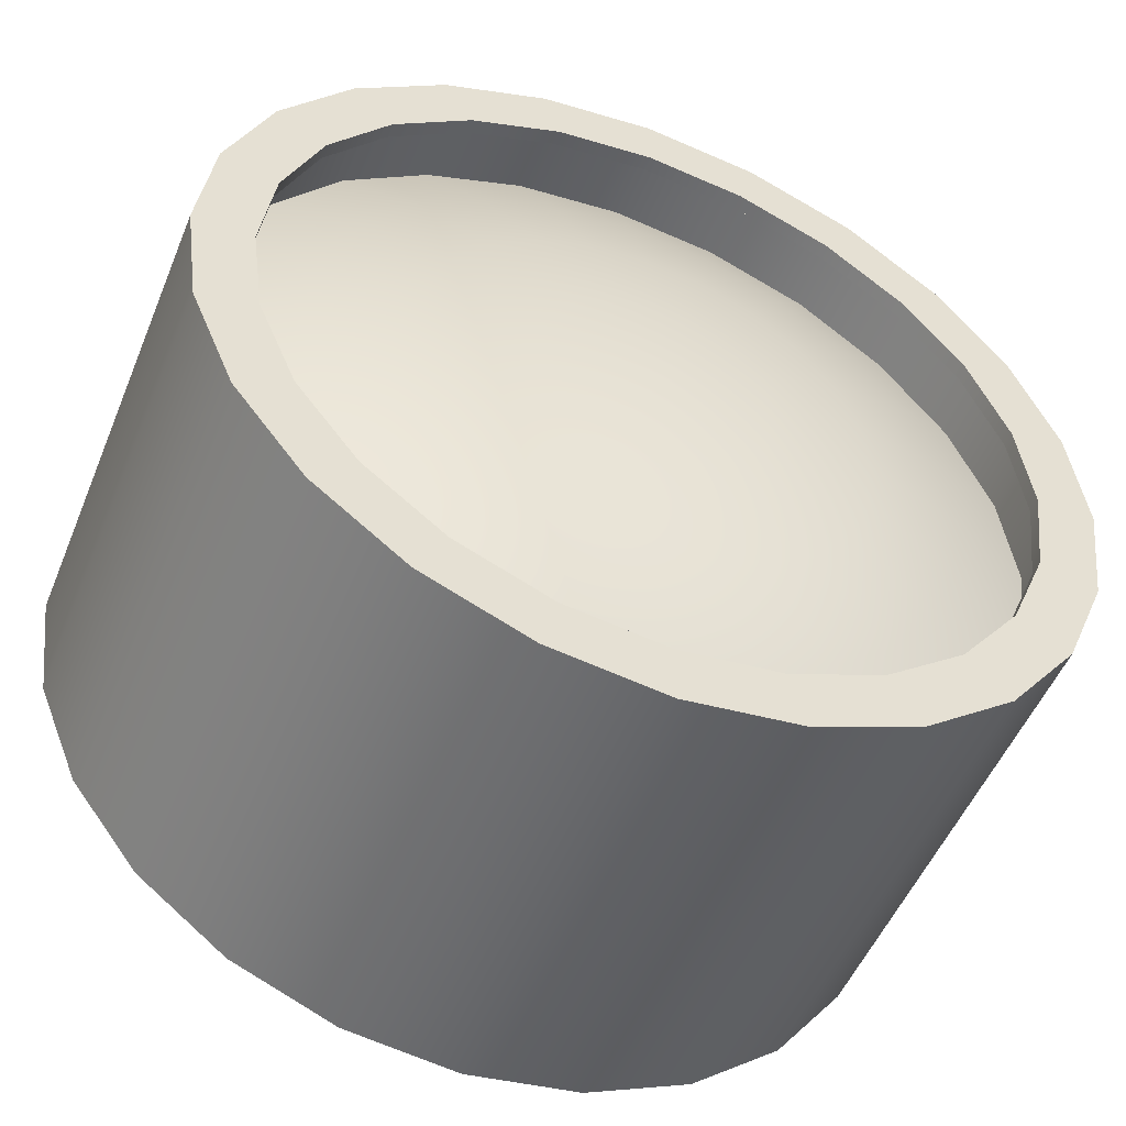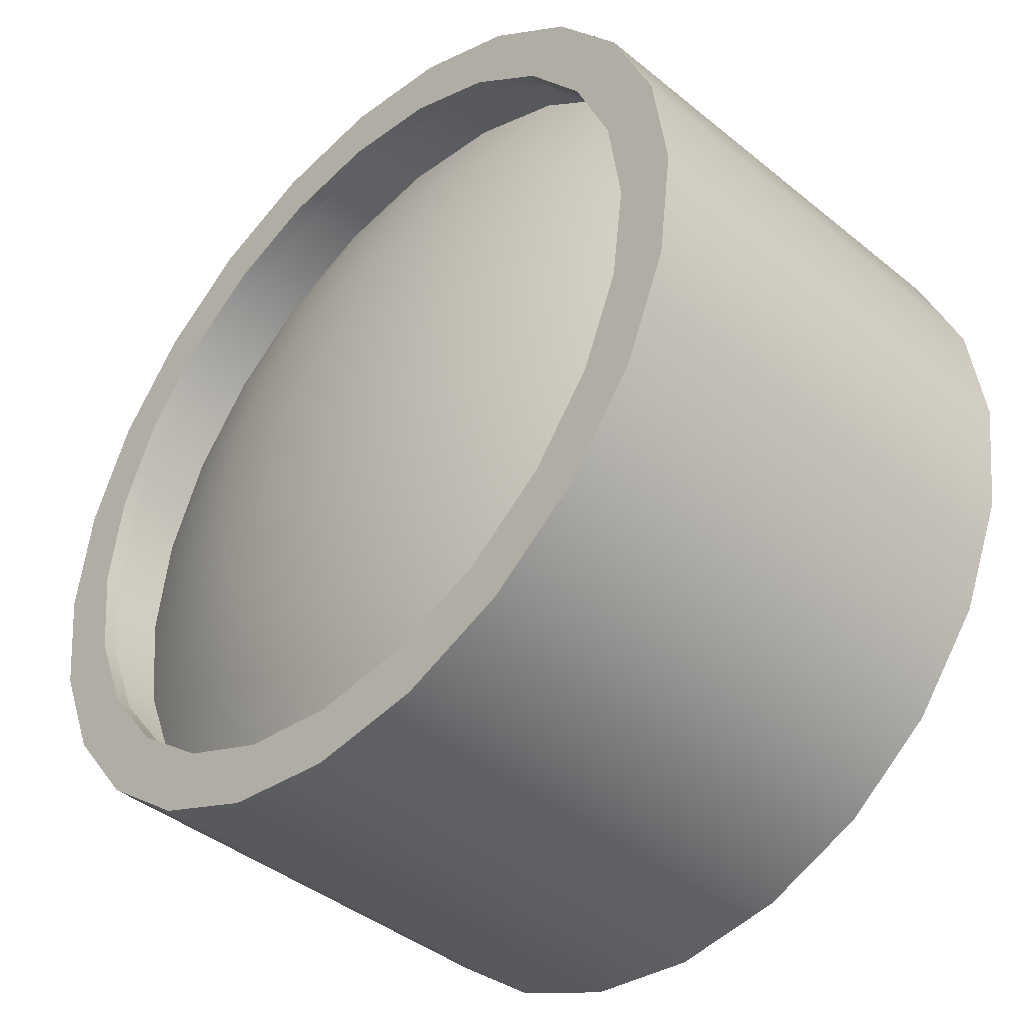
<metadata>
{"format":"obj","ext":"obj","renderer":"f3d","projection":"perspective","resolution":1024,"background":"white","views":[{"elev":-51.4,"azim":158.0,"up":"+Z"},{"elev":-41.7,"azim":-134.4,"up":"+Z"}]}
</metadata>
<code>
o tantares_lv_fuel_tank_s1p5_1
v 0.9375 0.5 -2.096e-18
v 0.9056 0.5 0.2426
v 0.8119 0.5 0.4688
v 0.6629 0.5 0.6629
v 0.4688 0.5 0.8119
v 0.2426 0.5 0.9056
v 4.873e-17 0.5 0.9375
v -0.2426 0.5 0.9056
v -0.4688 0.5 0.8119
v -0.6629 0.5 0.6629
v -0.8119 0.5 0.4688
v -0.9056 0.5 0.2426
v -0.9375 0.5 1.127e-16
v -0.9056 0.5 -0.2426
v -0.8119 0.5 -0.4688
v -0.6629 0.5 -0.6629
v -0.4688 0.5 -0.8119
v -0.2426 0.5 -0.9056
v -1.809e-16 0.5 -0.9375
v 0.2426 0.5 -0.9056
v 0.4688 0.5 -0.8119
v 0.6629 0.5 -0.6629
v 0.8119 0.5 -0.4688
v 0.9056 0.5 -0.2426
v 0.9375 -0.5 -2.096e-18
v 0.9056 -0.5 0.2426
v 0.8119 -0.5 0.4688
v 0.6629 -0.5 0.6629
v 0.4688 -0.5 0.8119
v 0.2426 -0.5 0.9056
v 4.873e-17 -0.5 0.9375
v -0.2426 -0.5 0.9056
v -0.4688 -0.5 0.8119
v -0.6629 -0.5 0.6629
v -0.8119 -0.5 0.4688
v -0.9056 -0.5 0.2426
v -0.9375 -0.5 1.127e-16
v -0.9056 -0.5 -0.2426
v -0.8119 -0.5 -0.4688
v -0.6629 -0.5 -0.6629
v -0.4688 -0.5 -0.8119
v -0.2426 -0.5 -0.9056
v -1.809e-16 -0.5 -0.9375
v 0.2426 -0.5 -0.9056
v 0.4688 -0.5 -0.8119
v 0.6629 -0.5 -0.6629
v 0.8119 -0.5 -0.4688
v 0.9056 -0.5 -0.2426
v 0.9375 -0.5 -2.096e-18
v 0.9056 -0.5 0.2426
v 0.8119 -0.5 0.4688
v 0.6629 -0.5 0.6629
v 0.4688 -0.5 0.8119
v 0.2426 -0.5 0.9056
v 4.873e-17 -0.5 0.9375
v -0.2426 -0.5 0.9056
v -0.4688 -0.5 0.8119
v -0.6629 -0.5 0.6629
v -0.8119 -0.5 0.4688
v -0.9056 -0.5 0.2426
v -0.9375 -0.5 1.127e-16
v -0.9056 -0.5 -0.2426
v -0.8119 -0.5 -0.4688
v -0.6629 -0.5 -0.6629
v -0.4688 -0.5 -0.8119
v -0.2426 -0.5 -0.9056
v -1.809e-16 -0.5 -0.9375
v 0.2426 -0.5 -0.9056
v 0.4688 -0.5 -0.8119
v 0.6629 -0.5 -0.6629
v 0.8119 -0.5 -0.4688
v 0.9056 -0.5 -0.2426
v 0.7848 -0.5 0.2103
v 0.8125 -0.5 -4.284e-18
v 0.7848 -0.5 -0.2103
v 0.7036 -0.5 -0.4062
v 0.5745 -0.5 -0.5745
v 0.4062 -0.5 -0.7036
v 0.2103 -0.5 -0.7848
v -1.629e-16 -0.5 -0.8125
v -0.2103 -0.5 -0.7848
v -0.4062 -0.5 -0.7036
v -0.5745 -0.5 -0.5745
v -0.7036 -0.5 -0.4062
v -0.7848 -0.5 -0.2103
v -0.8125 -0.5 9.522e-17
v -0.7848 -0.5 0.2103
v -0.7036 -0.5 0.4062
v -0.5745 -0.5 0.5745
v -0.4062 -0.5 0.7036
v -0.2103 -0.5 0.7848
v 3.607e-17 -0.5 0.8125
v 0.2103 -0.5 0.7848
v 0.4062 -0.5 0.7036
v 0.5745 -0.5 0.5745
v 0.7036 -0.5 0.4062
v 0.7848 -0.4688 0.2103
v 0.8125 -0.4688 -3.438e-18
v 0.7848 -0.4688 -0.2103
v 0.7036 -0.4688 -0.4062
v 0.5745 -0.4688 -0.5745
v 0.4062 -0.4688 -0.7036
v 0.2103 -0.4688 -0.7848
v -1.629e-16 -0.4688 -0.8125
v -0.2103 -0.4688 -0.7848
v -0.4062 -0.4688 -0.7036
v -0.5745 -0.4688 -0.5745
v -0.7036 -0.4688 -0.4062
v -0.7848 -0.4688 -0.2103
v -0.8125 -0.4688 9.606e-17
v -0.7848 -0.4688 0.2103
v -0.7036 -0.4688 0.4062
v -0.5745 -0.4688 0.5745
v -0.4062 -0.4688 0.7036
v -0.2103 -0.4688 0.7848
v 3.607e-17 -0.4688 0.8125
v 0.2103 -0.4688 0.7848
v 0.4062 -0.4688 0.7036
v 0.5745 -0.4688 0.5745
v 0.7036 -0.4688 0.4062
v 0.8452 -0.4688 0.2265
v 0.875 -0.4688 -3.791e-18
v 0.8452 -0.4688 -0.2265
v 0.7578 -0.4688 -0.4375
v 0.6187 -0.4688 -0.6187
v 0.4375 -0.4688 -0.7578
v 0.2265 -0.4688 -0.8452
v -1.705e-16 -0.4688 -0.875
v -0.2265 -0.4688 -0.8452
v -0.4375 -0.4688 -0.7578
v -0.6187 -0.4688 -0.6187
v -0.7578 -0.4688 -0.4375
v -0.8452 -0.4688 -0.2265
v -0.875 -0.4688 1.034e-16
v -0.8452 -0.4688 0.2265
v -0.7578 -0.4688 0.4375
v -0.6187 -0.4688 0.6187
v -0.4375 -0.4688 0.7578
v -0.2265 -0.4688 0.8452
v 4.382e-17 -0.4688 0.875
v 0.2265 -0.4688 0.8452
v 0.4375 -0.4688 0.7578
v 0.6187 -0.4688 0.6187
v 0.7578 -0.4688 0.4375
v 0.2414 -0.4877 1.142e-16
v 0.2332 -0.4877 0.06248
v 0.2091 -0.4877 0.1207
v 0.1707 -0.4877 0.1707
v 0.1207 -0.4877 0.2091
v 0.06248 -0.4877 0.2332
v 2.856e-16 -0.4877 0.2414
v -0.06248 -0.4877 0.2332
v -0.1207 -0.4877 0.2091
v -0.1707 -0.4877 0.1707
v -0.2091 -0.4877 0.1207
v -0.2332 -0.4877 0.06248
v -0.2414 -0.4877 6.323e-16
v -0.2332 -0.4877 -0.06248
v -0.2091 -0.4877 -0.1207
v -0.1707 -0.4877 -0.1707
v -0.1207 -0.4877 -0.2091
v -0.06248 -0.4877 -0.2332
v -2.621e-16 -0.4877 -0.2414
v 0.06248 -0.4877 -0.2332
v 0.1207 -0.4877 -0.2091
v 0.1707 -0.4877 -0.1707
v 0.2091 -0.4877 -0.1207
v 0.2332 -0.4877 -0.06248
v 0.4735 -0.4513 -1.944e-16
v 0.4574 -0.4513 0.1226
v 0.4101 -0.4513 0.2368
v 0.3348 -0.4513 0.3348
v 0.2368 -0.4513 0.4101
v 0.1226 -0.4513 0.4574
v 5.347e-16 -0.4513 0.4735
v -0.1226 -0.4513 0.4574
v -0.2368 -0.4513 0.4101
v -0.3348 -0.4513 0.3348
v -0.4101 -0.4513 0.2368
v -0.4574 -0.4513 0.1226
v -0.4735 -0.4513 8.219e-16
v -0.4574 -0.4513 -0.1226
v -0.4101 -0.4513 -0.2368
v -0.3348 -0.4513 -0.3348
v -0.2368 -0.4513 -0.4101
v -0.1226 -0.4513 -0.4574
v -5.396e-16 -0.4513 -0.4735
v 0.1226 -0.4513 -0.4574
v 0.2368 -0.4513 -0.4101
v 0.3348 -0.4513 -0.3348
v 0.4101 -0.4513 -0.2368
v 0.4574 -0.4513 -0.1226
v 0.6875 -0.3921 -5.306e-16
v 0.6641 -0.3921 0.1779
v 0.5954 -0.3921 0.3437
v 0.4861 -0.3921 0.4861
v 0.3437 -0.3921 0.5954
v 0.1779 -0.3921 0.6641
v 7.642e-16 -0.3921 0.6875
v -0.1779 -0.3921 0.6641
v -0.3437 -0.3921 0.5954
v -0.4861 -0.3921 0.4861
v -0.5954 -0.3921 0.3437
v -0.6641 -0.3921 0.1779
v -0.6875 -0.3921 9.449e-16
v -0.6641 -0.3921 -0.1779
v -0.5954 -0.3921 -0.3437
v -0.4861 -0.3921 -0.4861
v -0.3437 -0.3921 -0.5954
v -0.1779 -0.3921 -0.6641
v -7.954e-16 -0.3921 -0.6875
v 0.1779 -0.3921 -0.6641
v 0.3437 -0.3921 -0.5954
v 0.4861 -0.3921 -0.4861
v 0.5954 -0.3921 -0.3437
v 0.6641 -0.3921 -0.1779
v 0.875 -0.3125 -5.457e-16
v 0.8452 -0.3125 0.2265
v 0.7578 -0.3125 0.4375
v 0.6187 -0.3125 0.6187
v 0.4375 -0.3125 0.7578
v 0.2265 -0.3125 0.8452
v 6.19e-16 -0.3125 0.875
v -0.2265 -0.3125 0.8452
v -0.4375 -0.3125 0.7578
v -0.6187 -0.3125 0.6187
v -0.7578 -0.3125 0.4375
v -0.8452 -0.3125 0.2265
v -0.875 -0.3125 6.51e-16
v -0.8452 -0.3125 -0.2265
v -0.7578 -0.3125 -0.4375
v -0.6187 -0.3125 -0.6187
v -0.4375 -0.3125 -0.7578
v -0.2265 -0.3125 -0.8452
v -6.848e-16 -0.3125 -0.875
v 0.2265 -0.3125 -0.8452
v 0.4375 -0.3125 -0.7578
v 0.6187 -0.3125 -0.6187
v 0.7578 -0.3125 -0.4375
v 0.8452 -0.3125 -0.2265
v 2.651e-17 -0.5 3.834e-16
v 0.9375 0.5 -2.096e-18
v 0.9056 0.5 0.2426
v 0.8119 0.5 0.4688
v 0.6629 0.5 0.6629
v 0.4688 0.5 0.8119
v 0.2426 0.5 0.9056
v 4.873e-17 0.5 0.9375
v -0.2426 0.5 0.9056
v -0.4688 0.5 0.8119
v -0.6629 0.5 0.6629
v -0.8119 0.5 0.4688
v -0.9056 0.5 0.2426
v -0.9375 0.5 1.127e-16
v -0.9056 0.5 -0.2426
v -0.8119 0.5 -0.4688
v -0.6629 0.5 -0.6629
v -0.4688 0.5 -0.8119
v -0.2426 0.5 -0.9056
v -1.809e-16 0.5 -0.9375
v 0.2426 0.5 -0.9056
v 0.4688 0.5 -0.8119
v 0.6629 0.5 -0.6629
v 0.8119 0.5 -0.4688
v 0.9056 0.5 -0.2426
v 0.7848 0.5 0.2103
v 0.8125 0.5 -4.284e-18
v 0.7848 0.5 -0.2103
v 0.7036 0.5 -0.4062
v 0.5745 0.5 -0.5745
v 0.4062 0.5 -0.7036
v 0.2103 0.5 -0.7848
v -1.629e-16 0.5 -0.8125
v -0.2103 0.5 -0.7848
v -0.4062 0.5 -0.7036
v -0.5745 0.5 -0.5745
v -0.7036 0.5 -0.4062
v -0.7848 0.5 -0.2103
v -0.8125 0.5 9.522e-17
v -0.7848 0.5 0.2103
v -0.7036 0.5 0.4062
v -0.5745 0.5 0.5745
v -0.4062 0.5 0.7036
v -0.2103 0.5 0.7848
v 3.607e-17 0.5 0.8125
v 0.2103 0.5 0.7848
v 0.4062 0.5 0.7036
v 0.5745 0.5 0.5745
v 0.7036 0.5 0.4062
v 0.7848 0.4688 0.2103
v 0.8125 0.4688 -3.438e-18
v 0.7848 0.4688 -0.2103
v 0.7036 0.4688 -0.4062
v 0.5745 0.4688 -0.5745
v 0.4062 0.4688 -0.7036
v 0.2103 0.4688 -0.7848
v -1.629e-16 0.4688 -0.8125
v -0.2103 0.4688 -0.7848
v -0.4062 0.4688 -0.7036
v -0.5745 0.4688 -0.5745
v -0.7036 0.4688 -0.4062
v -0.7848 0.4688 -0.2103
v -0.8125 0.4688 9.606e-17
v -0.7848 0.4688 0.2103
v -0.7036 0.4688 0.4062
v -0.5745 0.4688 0.5745
v -0.4062 0.4688 0.7036
v -0.2103 0.4688 0.7848
v 3.607e-17 0.4688 0.8125
v 0.2103 0.4688 0.7848
v 0.4062 0.4688 0.7036
v 0.5745 0.4688 0.5745
v 0.7036 0.4688 0.4062
v 0.8452 0.4688 0.2265
v 0.875 0.4688 -3.791e-18
v 0.8452 0.4688 -0.2265
v 0.7578 0.4688 -0.4375
v 0.6187 0.4688 -0.6187
v 0.4375 0.4688 -0.7578
v 0.2265 0.4688 -0.8452
v -1.705e-16 0.4688 -0.875
v -0.2265 0.4688 -0.8452
v -0.4375 0.4688 -0.7578
v -0.6187 0.4688 -0.6187
v -0.7578 0.4688 -0.4375
v -0.8452 0.4688 -0.2265
v -0.875 0.4688 1.034e-16
v -0.8452 0.4688 0.2265
v -0.7578 0.4688 0.4375
v -0.6187 0.4688 0.6187
v -0.4375 0.4688 0.7578
v -0.2265 0.4688 0.8452
v 4.382e-17 0.4688 0.875
v 0.2265 0.4688 0.8452
v 0.4375 0.4688 0.7578
v 0.6187 0.4688 0.6187
v 0.7578 0.4688 0.4375
v 0.2414 0.4877 1.142e-16
v 0.2332 0.4877 0.06248
v 0.2091 0.4877 0.1207
v 0.1707 0.4877 0.1707
v 0.1207 0.4877 0.2091
v 0.06248 0.4877 0.2332
v 2.856e-16 0.4877 0.2414
v -0.06248 0.4877 0.2332
v -0.1207 0.4877 0.2091
v -0.1707 0.4877 0.1707
v -0.2091 0.4877 0.1207
v -0.2332 0.4877 0.06248
v -0.2414 0.4877 6.323e-16
v -0.2332 0.4877 -0.06248
v -0.2091 0.4877 -0.1207
v -0.1707 0.4877 -0.1707
v -0.1207 0.4877 -0.2091
v -0.06248 0.4877 -0.2332
v -2.621e-16 0.4877 -0.2414
v 0.06248 0.4877 -0.2332
v 0.1207 0.4877 -0.2091
v 0.1707 0.4877 -0.1707
v 0.2091 0.4877 -0.1207
v 0.2332 0.4877 -0.06248
v 0.4735 0.4513 -1.944e-16
v 0.4574 0.4513 0.1226
v 0.4101 0.4513 0.2368
v 0.3348 0.4513 0.3348
v 0.2368 0.4513 0.4101
v 0.1226 0.4513 0.4574
v 5.347e-16 0.4513 0.4735
v -0.1226 0.4513 0.4574
v -0.2368 0.4513 0.4101
v -0.3348 0.4513 0.3348
v -0.4101 0.4513 0.2368
v -0.4574 0.4513 0.1226
v -0.4735 0.4513 8.219e-16
v -0.4574 0.4513 -0.1226
v -0.4101 0.4513 -0.2368
v -0.3348 0.4513 -0.3348
v -0.2368 0.4513 -0.4101
v -0.1226 0.4513 -0.4574
v -5.396e-16 0.4513 -0.4735
v 0.1226 0.4513 -0.4574
v 0.2368 0.4513 -0.4101
v 0.3348 0.4513 -0.3348
v 0.4101 0.4513 -0.2368
v 0.4574 0.4513 -0.1226
v 0.6875 0.3921 -5.306e-16
v 0.6641 0.3921 0.1779
v 0.5954 0.3921 0.3437
v 0.4861 0.3921 0.4861
v 0.3437 0.3921 0.5954
v 0.1779 0.3921 0.6641
v 7.642e-16 0.3921 0.6875
v -0.1779 0.3921 0.6641
v -0.3437 0.3921 0.5954
v -0.4861 0.3921 0.4861
v -0.5954 0.3921 0.3437
v -0.6641 0.3921 0.1779
v -0.6875 0.3921 9.449e-16
v -0.6641 0.3921 -0.1779
v -0.5954 0.3921 -0.3437
v -0.4861 0.3921 -0.4861
v -0.3437 0.3921 -0.5954
v -0.1779 0.3921 -0.6641
v -7.954e-16 0.3921 -0.6875
v 0.1779 0.3921 -0.6641
v 0.3437 0.3921 -0.5954
v 0.4861 0.3921 -0.4861
v 0.5954 0.3921 -0.3437
v 0.6641 0.3921 -0.1779
v 0.875 0.3125 -5.457e-16
v 0.8452 0.3125 0.2265
v 0.7578 0.3125 0.4375
v 0.6187 0.3125 0.6187
v 0.4375 0.3125 0.7578
v 0.2265 0.3125 0.8452
v 6.19e-16 0.3125 0.875
v -0.2265 0.3125 0.8452
v -0.4375 0.3125 0.7578
v -0.6187 0.3125 0.6187
v -0.7578 0.3125 0.4375
v -0.8452 0.3125 0.2265
v -0.875 0.3125 6.51e-16
v -0.8452 0.3125 -0.2265
v -0.7578 0.3125 -0.4375
v -0.6187 0.3125 -0.6187
v -0.4375 0.3125 -0.7578
v -0.2265 0.3125 -0.8452
v -6.848e-16 0.3125 -0.875
v 0.2265 0.3125 -0.8452
v 0.4375 0.3125 -0.7578
v 0.6187 0.3125 -0.6187
v 0.7578 0.3125 -0.4375
v 0.8452 0.3125 -0.2265
v 2.651e-17 0.5 3.834e-16
g tantares_lv_fuel_tank_s1p5_1_tantares_lv_fuel_tank_s1p5_2_auv
f 73 97 98 74
f 74 98 99 75
f 75 99 100 76
f 76 100 101 77
f 77 101 102 78
f 78 102 103 79
f 79 103 104 80
f 80 104 105 81
f 81 105 106 82
f 82 106 107 83
f 83 107 108 84
f 84 108 109 85
f 85 109 110 86
f 86 110 111 87
f 87 111 112 88
f 88 112 113 89
f 89 113 114 90
f 90 114 115 91
f 91 115 116 92
f 92 116 117 93
f 93 117 118 94
f 94 118 119 95
f 95 119 120 96
f 96 120 97 73
f 121 218 217 122
f 122 217 240 123
f 123 240 239 124
f 124 239 238 125
f 125 238 237 126
f 126 237 236 127
f 127 236 235 128
f 128 235 234 129
f 129 234 233 130
f 130 233 232 131
f 131 232 231 132
f 132 231 230 133
f 133 230 229 134
f 134 229 228 135
f 135 228 227 136
f 136 227 226 137
f 137 226 225 138
f 138 225 224 139
f 139 224 223 140
f 140 223 222 141
f 141 222 221 142
f 142 221 220 143
f 143 220 219 144
f 144 219 218 121
f 266 290 313 289
f 267 291 290 266
f 268 292 291 267
f 269 293 292 268
f 270 294 293 269
f 271 295 294 270
f 272 296 295 271
f 273 297 296 272
f 274 298 297 273
f 275 299 298 274
f 276 300 299 275
f 277 301 300 276
f 278 302 301 277
f 279 303 302 278
f 280 304 303 279
f 281 305 304 280
f 282 306 305 281
f 283 307 306 282
f 284 308 307 283
f 285 309 308 284
f 286 310 309 285
f 287 311 310 286
f 288 312 311 287
f 289 313 312 288
f 314 411 412 337
f 315 410 411 314
f 316 433 410 315
f 317 432 433 316
f 318 431 432 317
f 319 430 431 318
f 320 429 430 319
f 321 428 429 320
f 322 427 428 321
f 323 426 427 322
f 324 425 426 323
f 325 424 425 324
f 326 423 424 325
f 327 422 423 326
f 328 421 422 327
f 329 420 421 328
f 330 419 420 329
f 331 418 419 330
f 332 417 418 331
f 333 416 417 332
f 334 415 416 333
f 335 414 415 334
f 336 413 414 335
f 337 412 413 336
f 1 25 48 24
f 2 26 25 1
f 3 27 26 2
f 4 28 27 3
f 5 29 28 4
f 6 30 29 5
f 7 31 30 6
f 8 32 31 7
f 9 33 32 8
f 10 34 33 9
f 11 35 34 10
f 12 36 35 11
f 13 37 36 12
f 14 38 37 13
f 15 39 38 14
f 16 40 39 15
f 17 41 40 16
f 18 42 41 17
f 19 43 42 18
f 20 44 43 19
f 21 45 44 20
f 22 46 45 21
f 23 47 46 22
f 24 48 47 23
f 49 74 75 72
f 50 73 74 49
f 51 96 73 50
f 52 95 96 51
f 53 94 95 52
f 54 93 94 53
f 55 92 93 54
f 56 91 92 55
f 57 90 91 56
f 58 89 90 57
f 59 88 89 58
f 60 87 88 59
f 61 86 87 60
f 62 85 86 61
f 63 84 85 62
f 64 83 84 63
f 65 82 83 64
f 66 81 82 65
f 67 80 81 66
f 68 79 80 67
f 69 78 79 68
f 70 77 78 69
f 71 76 77 70
f 72 75 76 71
f 97 121 122 98
f 98 122 123 99
f 99 123 124 100
f 100 124 125 101
f 101 125 126 102
f 102 126 127 103
f 103 127 128 104
f 104 128 129 105
f 105 129 130 106
f 106 130 131 107
f 107 131 132 108
f 108 132 133 109
f 109 133 134 110
f 110 134 135 111
f 111 135 136 112
f 112 136 137 113
f 113 137 138 114
f 114 138 139 115
f 115 139 140 116
f 116 140 141 117
f 117 141 142 118
f 118 142 143 119
f 119 143 144 120
f 120 144 121 97
f 145 169 170 146
f 145 241 168
f 146 170 171 147
f 146 241 145
f 147 171 172 148
f 147 241 146
f 148 172 173 149
f 148 241 147
f 149 173 174 150
f 149 241 148
f 150 174 175 151
f 150 241 149
f 151 175 176 152
f 151 241 150
f 152 176 177 153
f 152 241 151
f 153 177 178 154
f 153 241 152
f 154 178 179 155
f 154 241 153
f 155 179 180 156
f 155 241 154
f 156 180 181 157
f 156 241 155
f 157 181 182 158
f 157 241 156
f 158 182 183 159
f 158 241 157
f 159 183 184 160
f 159 241 158
f 160 184 185 161
f 160 241 159
f 161 185 186 162
f 161 241 160
f 162 186 187 163
f 162 241 161
f 163 187 188 164
f 163 241 162
f 164 188 189 165
f 164 241 163
f 165 189 190 166
f 165 241 164
f 166 190 191 167
f 166 241 165
f 167 191 192 168
f 167 241 166
f 168 192 169 145
f 168 241 167
f 169 193 194 170
f 170 194 195 171
f 171 195 196 172
f 172 196 197 173
f 173 197 198 174
f 174 198 199 175
f 175 199 200 176
f 176 200 201 177
f 177 201 202 178
f 178 202 203 179
f 179 203 204 180
f 180 204 205 181
f 181 205 206 182
f 182 206 207 183
f 183 207 208 184
f 184 208 209 185
f 185 209 210 186
f 186 210 211 187
f 187 211 212 188
f 188 212 213 189
f 189 213 214 190
f 190 214 215 191
f 191 215 216 192
f 192 216 193 169
f 217 193 216 240
f 218 194 193 217
f 219 195 194 218
f 220 196 195 219
f 221 197 196 220
f 222 198 197 221
f 223 199 198 222
f 224 200 199 223
f 225 201 200 224
f 226 202 201 225
f 227 203 202 226
f 228 204 203 227
f 229 205 204 228
f 230 206 205 229
f 231 207 206 230
f 232 208 207 231
f 233 209 208 232
f 234 210 209 233
f 235 211 210 234
f 236 212 211 235
f 237 213 212 236
f 238 214 213 237
f 239 215 214 238
f 240 216 215 239
f 242 267 266 243
f 243 266 289 244
f 244 289 288 245
f 245 288 287 246
f 246 287 286 247
f 247 286 285 248
f 248 285 284 249
f 249 284 283 250
f 250 283 282 251
f 251 282 281 252
f 252 281 280 253
f 253 280 279 254
f 254 279 278 255
f 255 278 277 256
f 256 277 276 257
f 257 276 275 258
f 258 275 274 259
f 259 274 273 260
f 260 273 272 261
f 261 272 271 262
f 262 271 270 263
f 263 270 269 264
f 264 269 268 265
f 265 268 267 242
f 290 314 337 313
f 291 315 314 290
f 292 316 315 291
f 293 317 316 292
f 294 318 317 293
f 295 319 318 294
f 296 320 319 295
f 297 321 320 296
f 298 322 321 297
f 299 323 322 298
f 300 324 323 299
f 301 325 324 300
f 302 326 325 301
f 303 327 326 302
f 304 328 327 303
f 305 329 328 304
f 306 330 329 305
f 307 331 330 306
f 308 332 331 307
f 309 333 332 308
f 310 334 333 309
f 311 335 334 310
f 312 336 335 311
f 313 337 336 312
f 338 362 385 361
f 338 434 339
f 339 363 362 338
f 339 434 340
f 340 364 363 339
f 340 434 341
f 341 365 364 340
f 341 434 342
f 342 366 365 341
f 342 434 343
f 343 367 366 342
f 343 434 344
f 344 368 367 343
f 344 434 345
f 345 369 368 344
f 345 434 346
f 346 370 369 345
f 346 434 347
f 347 371 370 346
f 347 434 348
f 348 372 371 347
f 348 434 349
f 349 373 372 348
f 349 434 350
f 350 374 373 349
f 350 434 351
f 351 375 374 350
f 351 434 352
f 352 376 375 351
f 352 434 353
f 353 377 376 352
f 353 434 354
f 354 378 377 353
f 354 434 355
f 355 379 378 354
f 355 434 356
f 356 380 379 355
f 356 434 357
f 357 381 380 356
f 357 434 358
f 358 382 381 357
f 358 434 359
f 359 383 382 358
f 359 434 360
f 360 384 383 359
f 360 434 361
f 361 385 384 360
f 361 434 338
f 362 386 409 385
f 363 387 386 362
f 364 388 387 363
f 365 389 388 364
f 366 390 389 365
f 367 391 390 366
f 368 392 391 367
f 369 393 392 368
f 370 394 393 369
f 371 395 394 370
f 372 396 395 371
f 373 397 396 372
f 374 398 397 373
f 375 399 398 374
f 376 400 399 375
f 377 401 400 376
f 378 402 401 377
f 379 403 402 378
f 380 404 403 379
f 381 405 404 380
f 382 406 405 381
f 383 407 406 382
f 384 408 407 383
f 385 409 408 384
f 410 386 387 411
f 411 387 388 412
f 412 388 389 413
f 413 389 390 414
f 414 390 391 415
f 415 391 392 416
f 416 392 393 417
f 417 393 394 418
f 418 394 395 419
f 419 395 396 420
f 420 396 397 421
f 421 397 398 422
f 422 398 399 423
f 423 399 400 424
f 424 400 401 425
f 425 401 402 426
f 426 402 403 427
f 427 403 404 428
f 428 404 405 429
f 429 405 406 430
f 430 406 407 431
f 431 407 408 432
f 432 408 409 433
f 433 409 386 410

</code>
